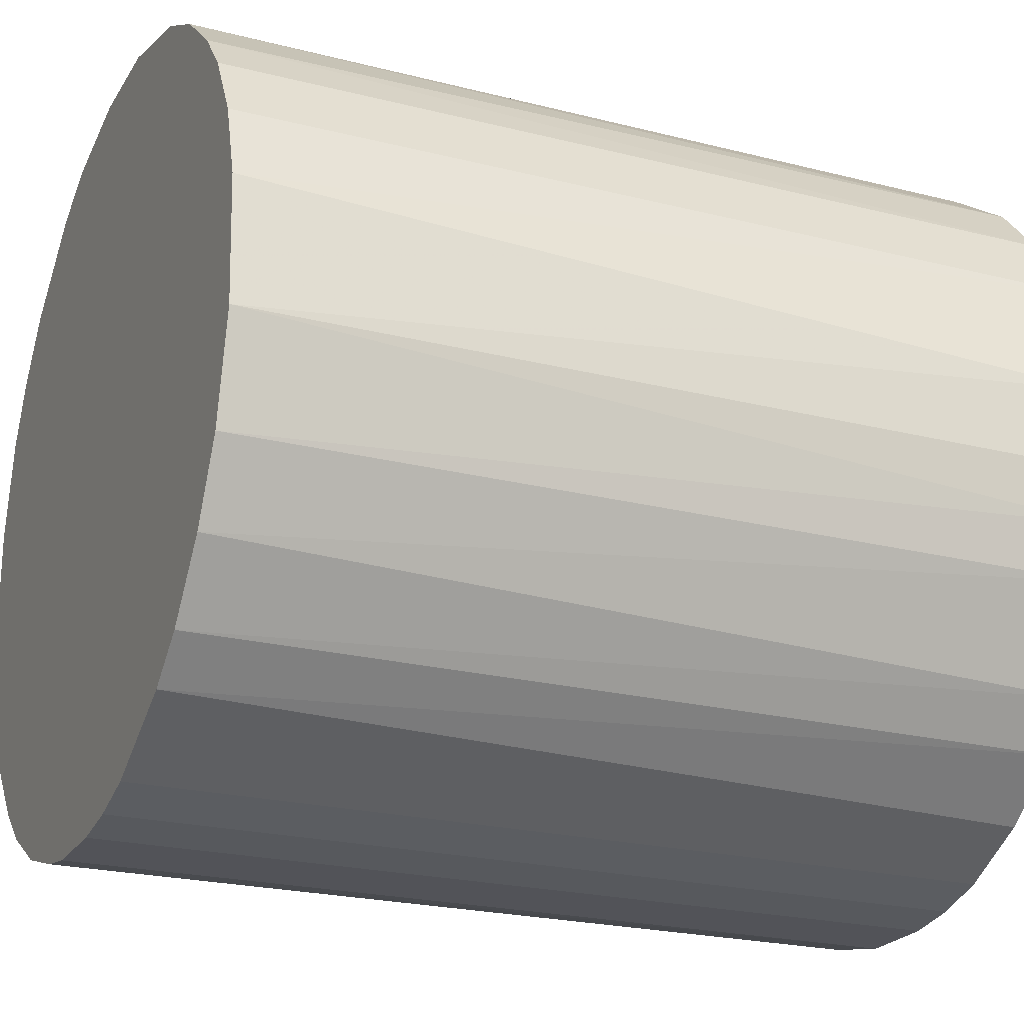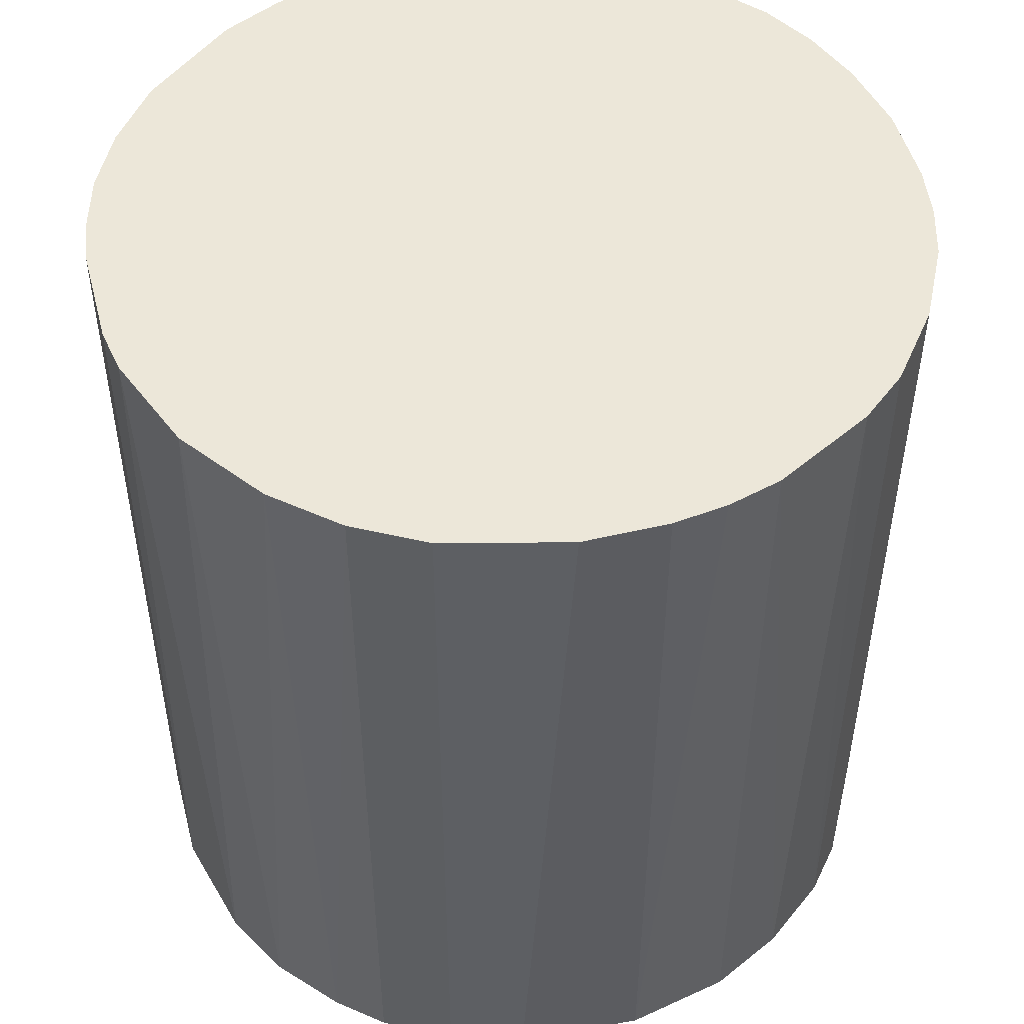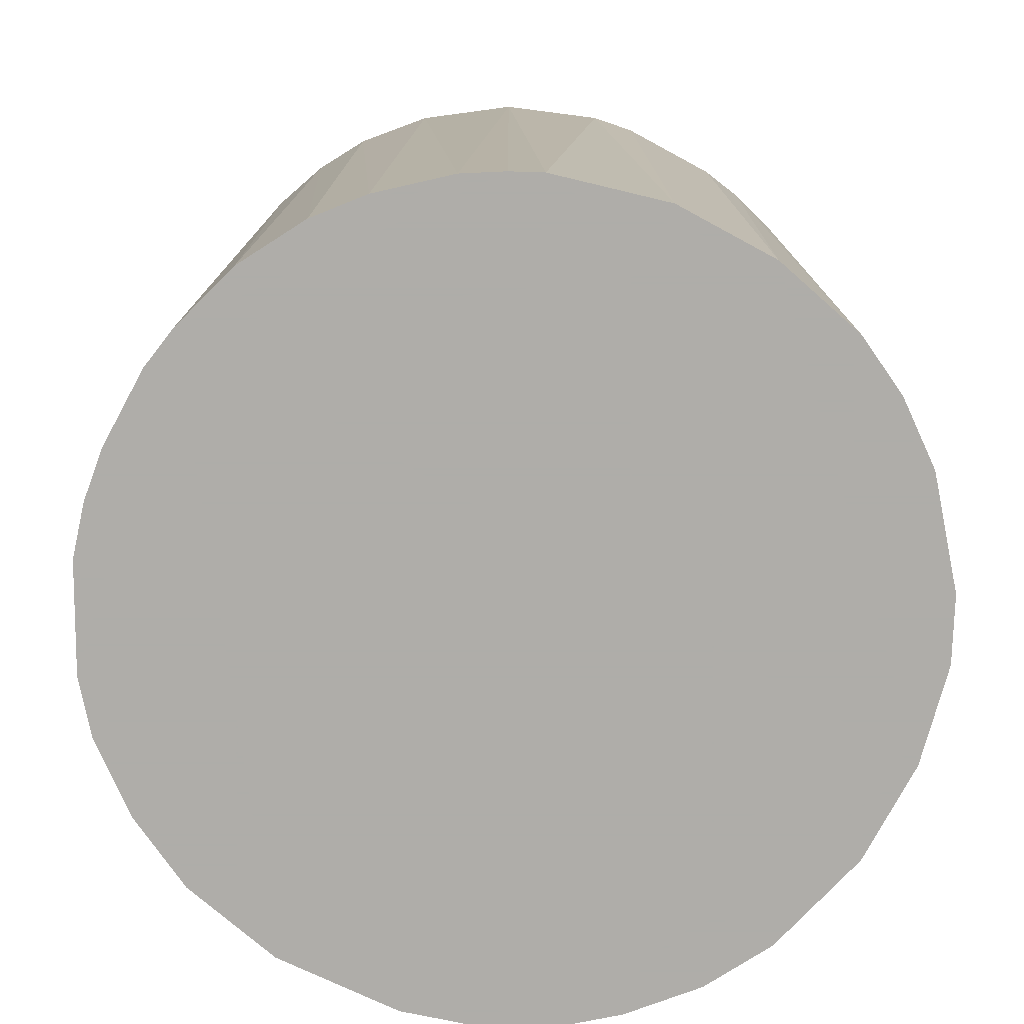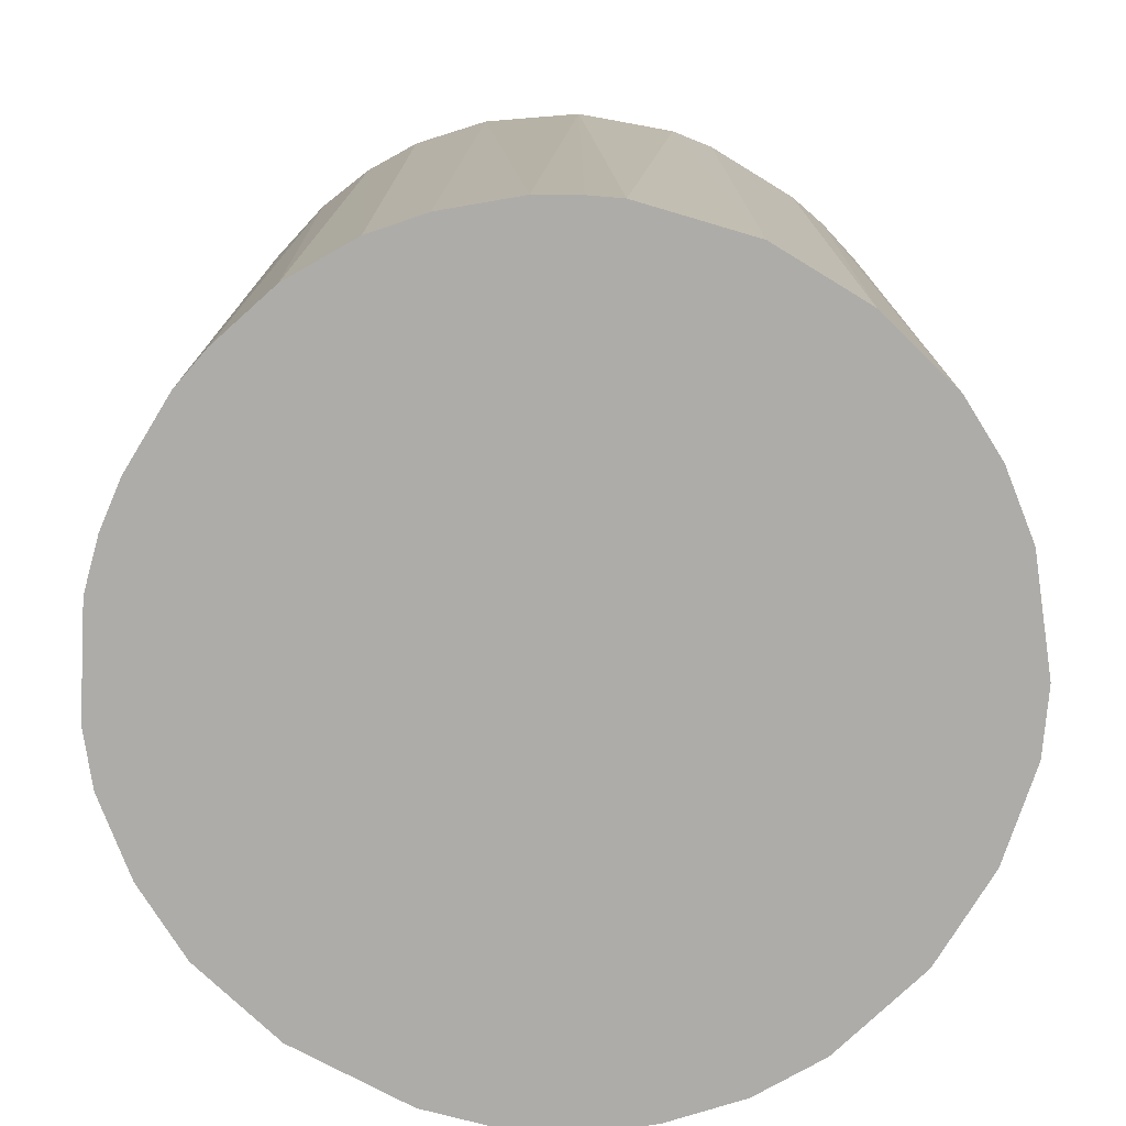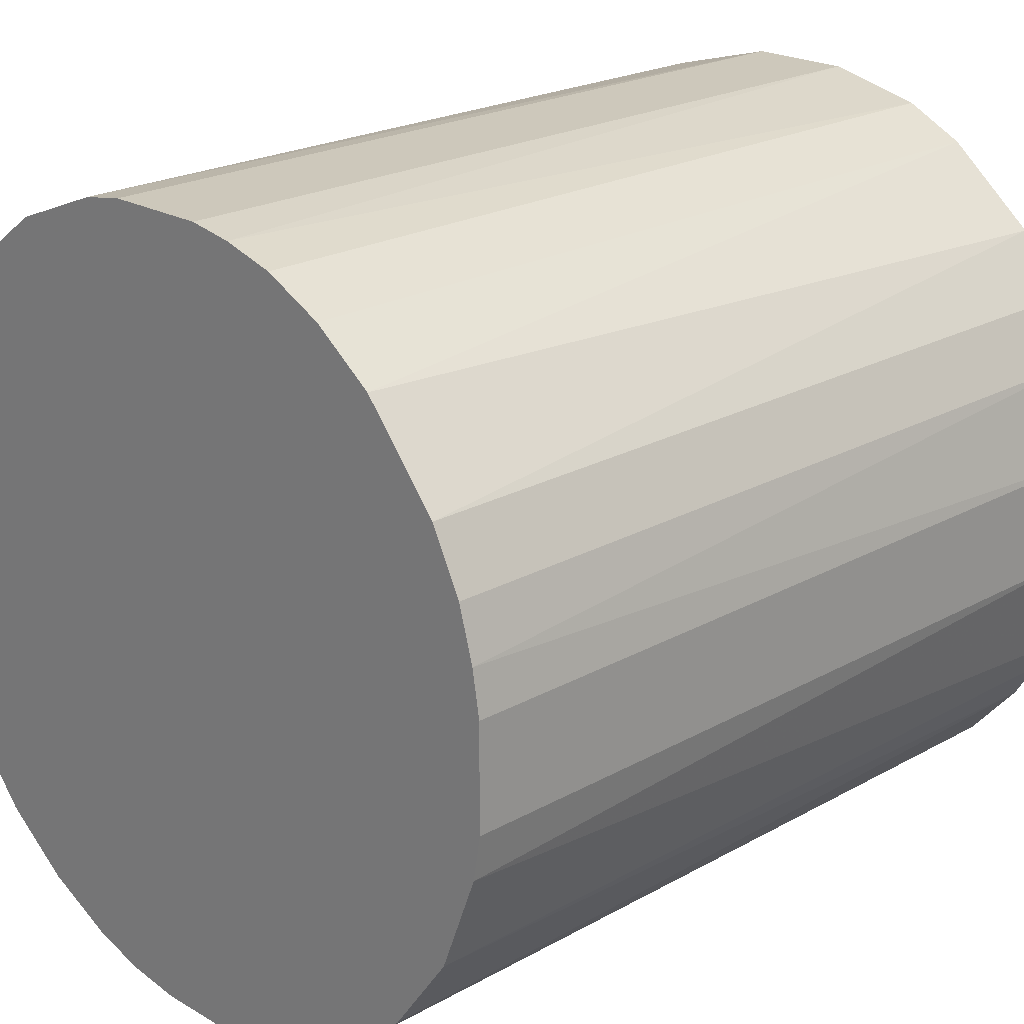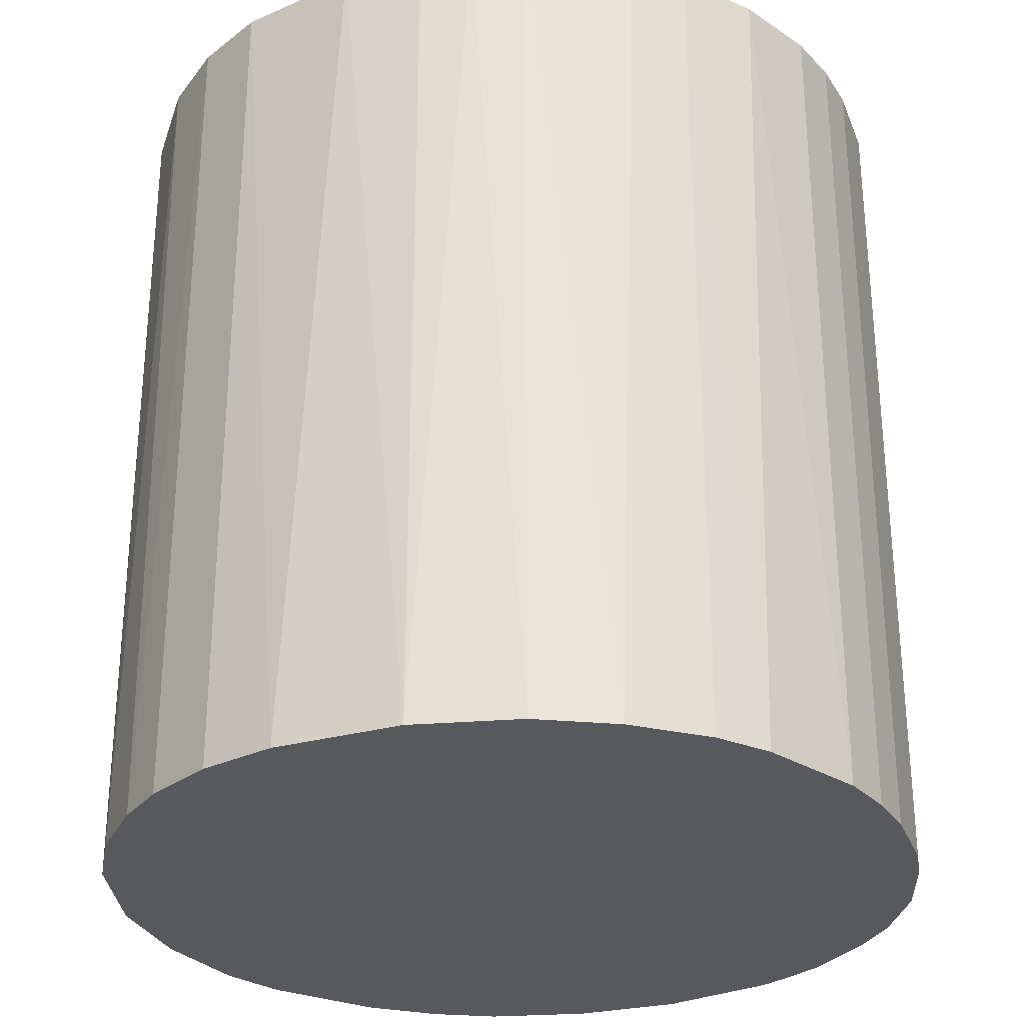
<metadata>
{"format":"obj","ext":"obj","renderer":"f3d","projection":"perspective","resolution":1024,"background":"white","views":[{"elev":-22.6,"azim":-113.6,"up":"+Y"},{"elev":49.7,"azim":-104.6,"up":"+Z"},{"elev":-77.2,"azim":61.6,"up":"+Z"},{"elev":-76.6,"azim":58.6,"up":"+Z"},{"elev":21.8,"azim":45.5,"up":"+Y"},{"elev":-29.3,"azim":-71.1,"up":"+Z"}]}
</metadata>
<code>
o convex_0
v -0.02889 -0.002765 -0.03102
v 0.0288 0.003757 0.03102
v 0.02825 0.007021 0.03102
v -0.02835 -0.006577 0.03102
v 0.006479 -0.02835 -0.03102
v 0.003757 0.0288 -0.03102
v -0.01419 0.02553 0.03102
v -0.006577 -0.02835 0.03102
v 0.0288 0.003757 -0.03102
v 0.02117 -0.02018 0.03102
v 0.01519 0.02499 0.03102
v -0.01747 -0.02345 -0.03102
v -0.02399 0.01681 -0.03102
v 0.02553 -0.01419 -0.03102
v 0.02172 0.01954 -0.03102
v -0.02671 0.01192 0.03102
v -0.02345 -0.01746 0.03102
v -0.01202 0.02661 -0.03102
v -0.003855 0.0288 0.03102
v 0.008654 -0.0278 0.03102
v 0.02825 -0.007119 0.03102
v 0.01682 -0.02399 -0.03102
v -0.02454 -0.01583 -0.03102
v -0.006577 -0.02835 -0.03102
v 0.02499 0.01519 0.03102
v -0.01583 -0.02454 0.03102
v -0.02835 0.006479 -0.03102
v 0.01519 0.02499 -0.03102
v 0.007021 0.02825 0.03102
v -0.02889 0.003215 0.03102
v 0.02716 0.01083 -0.03102
v -0.02019 0.02117 0.03102
v 0.0288 -0.003855 -0.03102
v 0.003215 -0.02889 0.03102
v -0.01692 0.02389 -0.03102
v -0.003855 0.0288 -0.03102
v -0.02726 -0.01038 -0.03102
v 0.01301 -0.02617 0.03102
v 0.02553 -0.01419 0.03102
v 0.01954 0.02172 0.03102
v 0.01083 0.02716 -0.03102
v -0.01039 -0.02726 -0.03102
v -0.002771 -0.02889 -0.03102
v 0.02389 -0.01692 -0.03102
v 0.01192 -0.02671 -0.03102
v -0.02726 -0.01038 0.03102
v -0.02073 -0.02073 0.03102
v -0.007119 0.02825 0.03102
v -0.02671 0.01192 -0.03102
v -0.02399 0.01681 0.03102
v -0.02073 -0.02073 -0.03102
v 0.02662 -0.01202 -0.03102
v 0.01682 -0.02399 0.03102
v 0.02499 0.01519 -0.03102
v -0.01039 -0.02726 0.03102
v -0.02127 0.02008 -0.03102
v 0.02008 -0.02127 -0.03102
v 0.0288 -0.003855 0.03102
v 0.003757 0.0288 0.03102
v 0.02716 0.01083 0.03102
v 0.01083 0.02716 0.03102
v -0.002771 -0.02889 0.03102
v 0.003215 -0.02889 -0.03102
v -0.02889 -0.002765 0.03102
f 4 30 64
f 2 3 4
f 5 1 6
f 4 3 7
f 2 4 8
f 3 2 9
f 5 6 9
f 2 8 10
f 7 3 11
f 1 5 12
f 6 1 13
f 5 9 14
f 9 6 15
f 4 7 16
f 8 4 17
f 6 13 18
f 7 11 19
f 10 8 20
f 2 10 21
f 5 14 22
f 1 12 23
f 12 5 24
f 11 3 25
f 8 17 26
f 13 1 27
f 15 6 28
f 19 11 29
f 4 16 30
f 27 1 30
f 16 27 30
f 3 9 31
f 9 15 31
f 16 7 32
f 9 2 33
f 14 9 33
f 5 20 34
f 20 8 34
f 7 18 35
f 18 13 35
f 32 7 35
f 6 18 36
f 19 6 36
f 4 1 37
f 1 23 37
f 10 20 38
f 21 10 39
f 11 25 40
f 25 15 40
f 28 11 40
f 15 28 40
f 28 6 41
f 11 28 41
f 6 29 41
f 24 8 42
f 12 24 42
f 26 12 42
f 24 5 43
f 8 24 43
f 22 14 44
f 39 10 44
f 14 39 44
f 20 5 45
f 5 22 45
f 38 20 45
f 22 38 45
f 17 4 46
f 23 17 46
f 4 37 46
f 37 23 46
f 26 17 47
f 12 26 47
f 18 7 48
f 7 19 48
f 36 18 48
f 19 36 48
f 16 13 49
f 13 27 49
f 27 16 49
f 13 16 50
f 16 32 50
f 23 12 51
f 17 23 51
f 12 47 51
f 47 17 51
f 14 33 52
f 33 21 52
f 39 14 52
f 21 39 52
f 10 38 53
f 38 22 53
f 15 25 54
f 31 15 54
f 25 31 54
f 8 26 55
f 42 8 55
f 26 42 55
f 35 13 56
f 32 35 56
f 13 50 56
f 50 32 56
f 22 44 57
f 44 10 57
f 10 53 57
f 53 22 57
f 2 21 58
f 33 2 58
f 21 33 58
f 6 19 59
f 29 6 59
f 19 29 59
f 25 3 60
f 3 31 60
f 31 25 60
f 29 11 61
f 11 41 61
f 41 29 61
f 34 8 62
f 8 43 62
f 43 34 62
f 5 34 63
f 43 5 63
f 34 43 63
f 1 4 64
f 30 1 64

</code>
